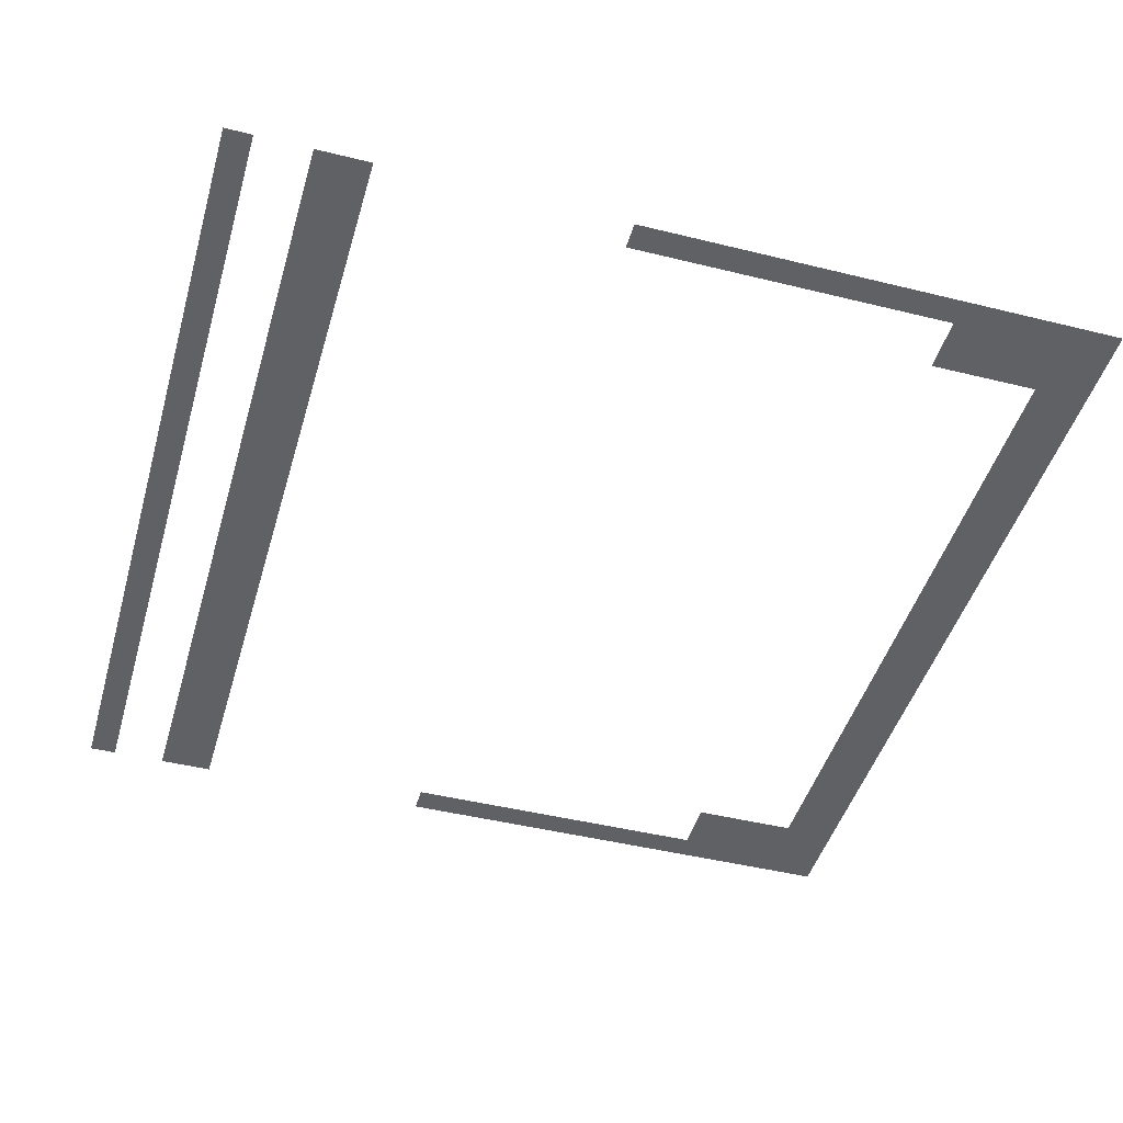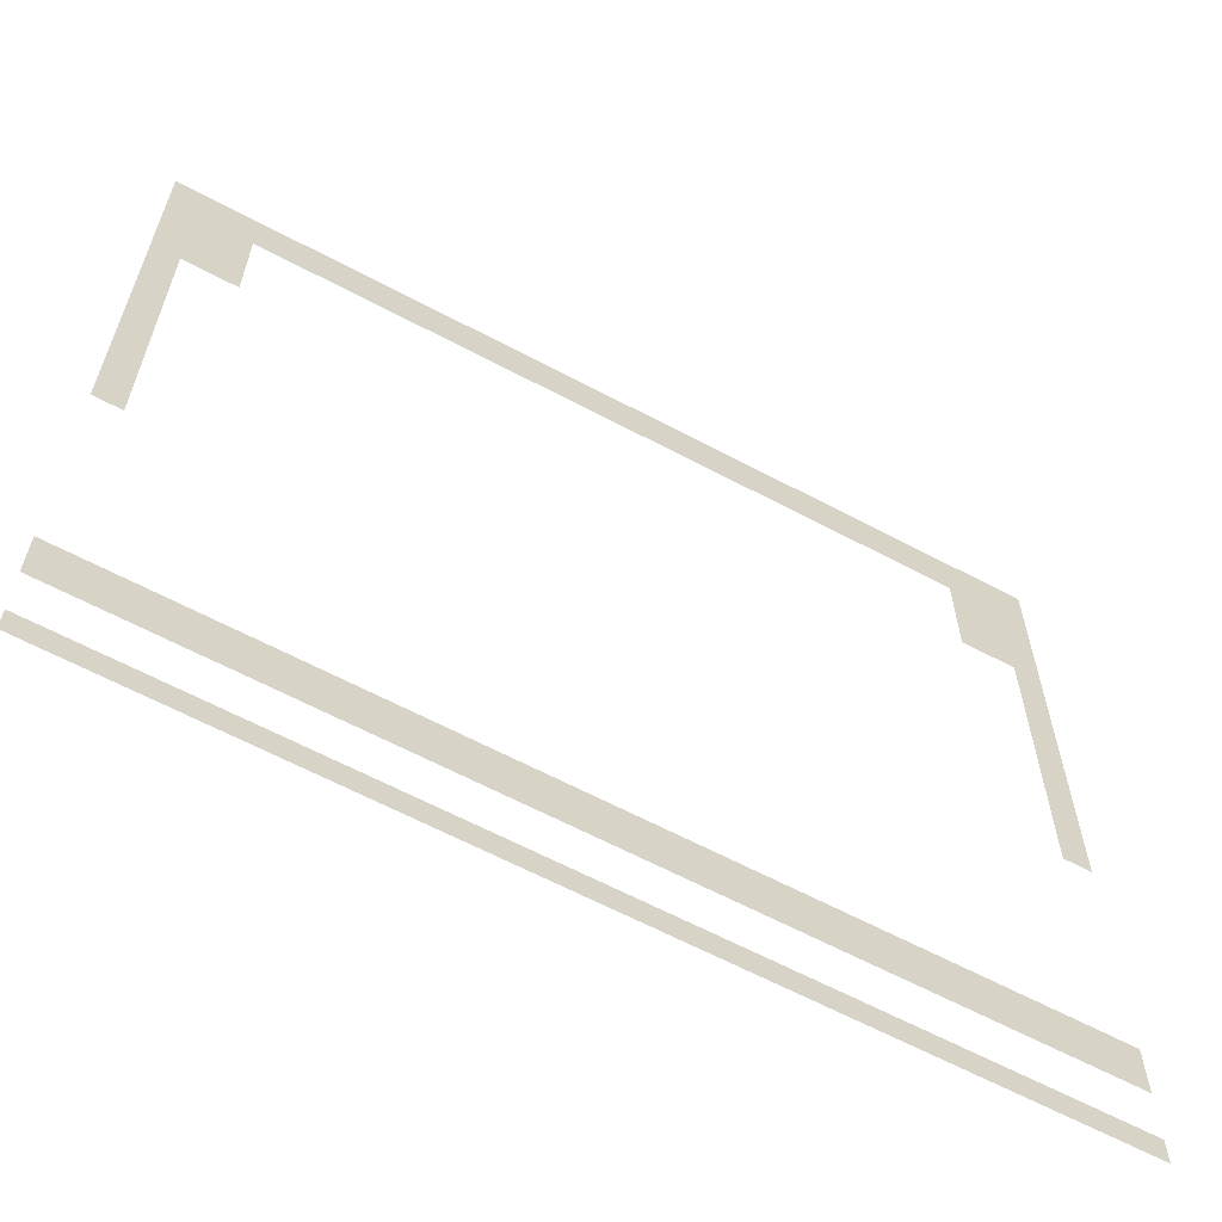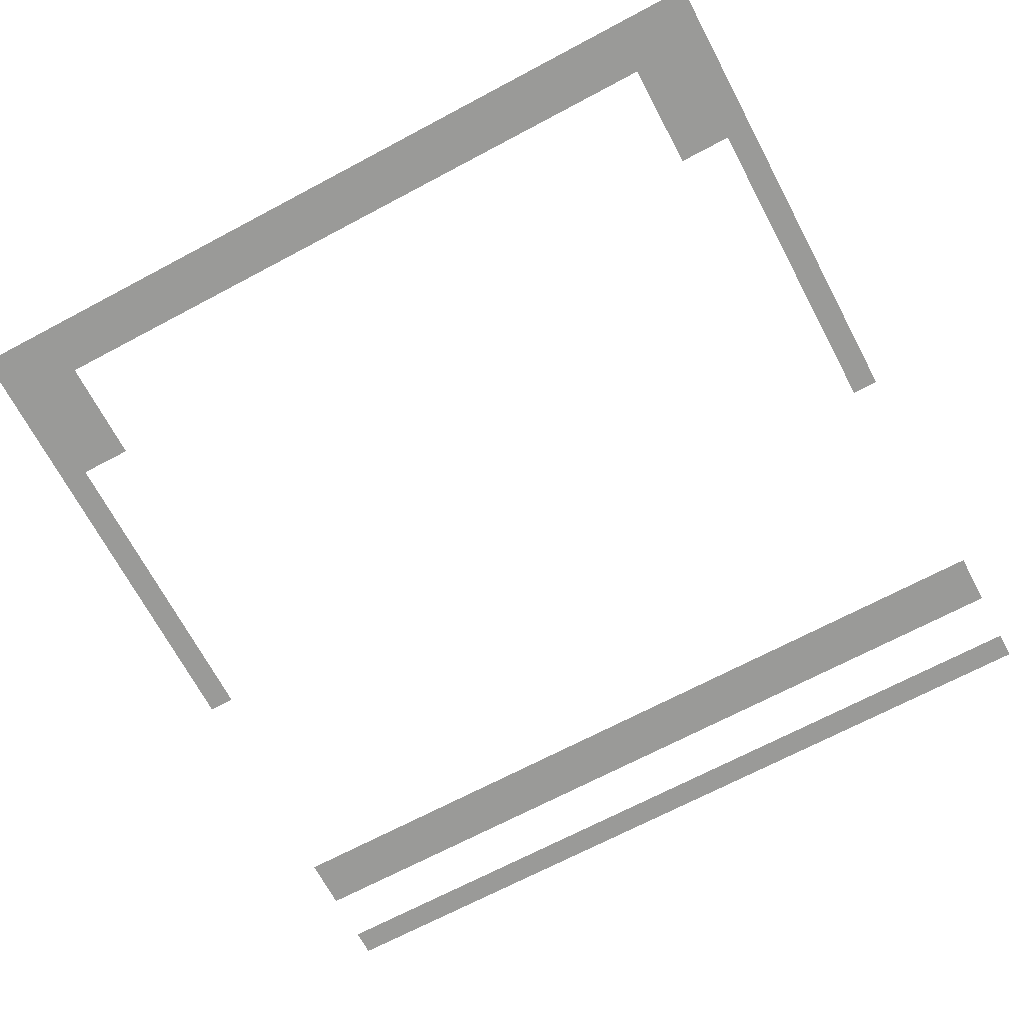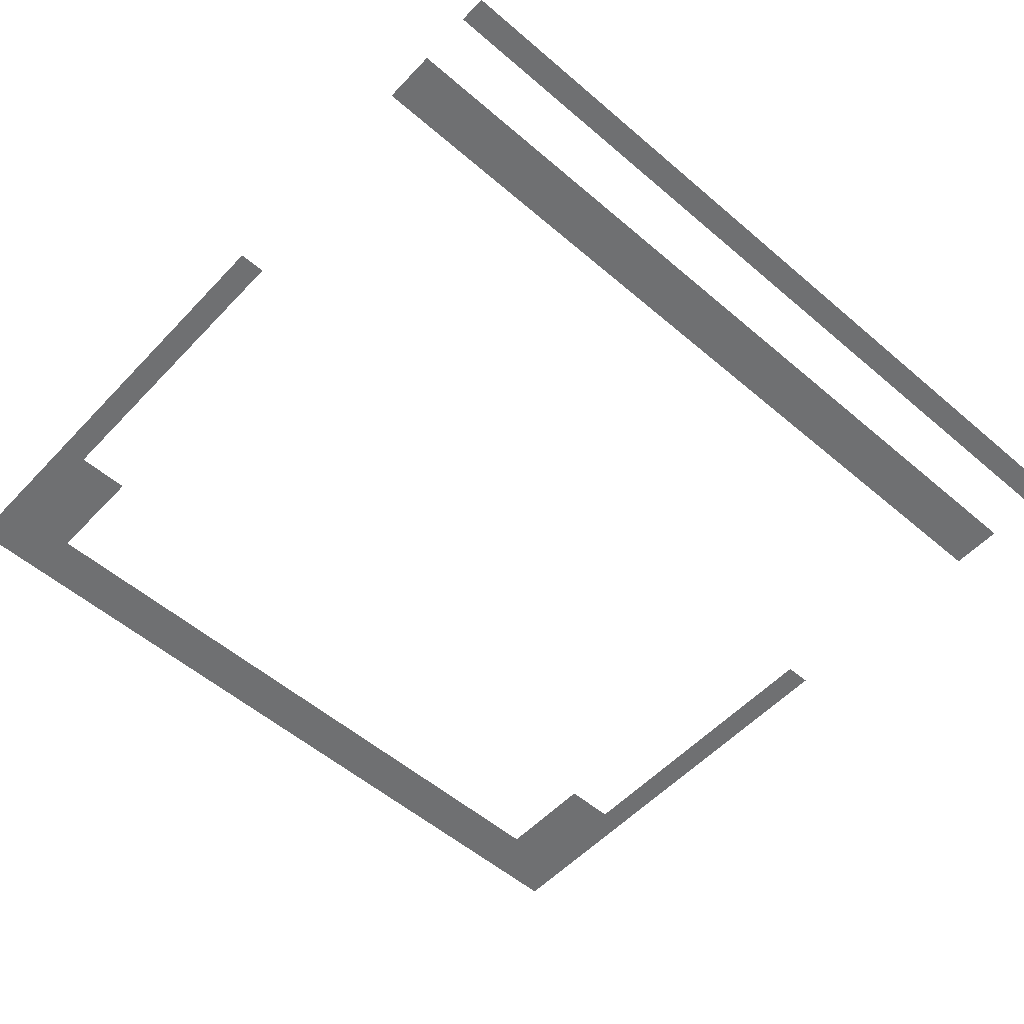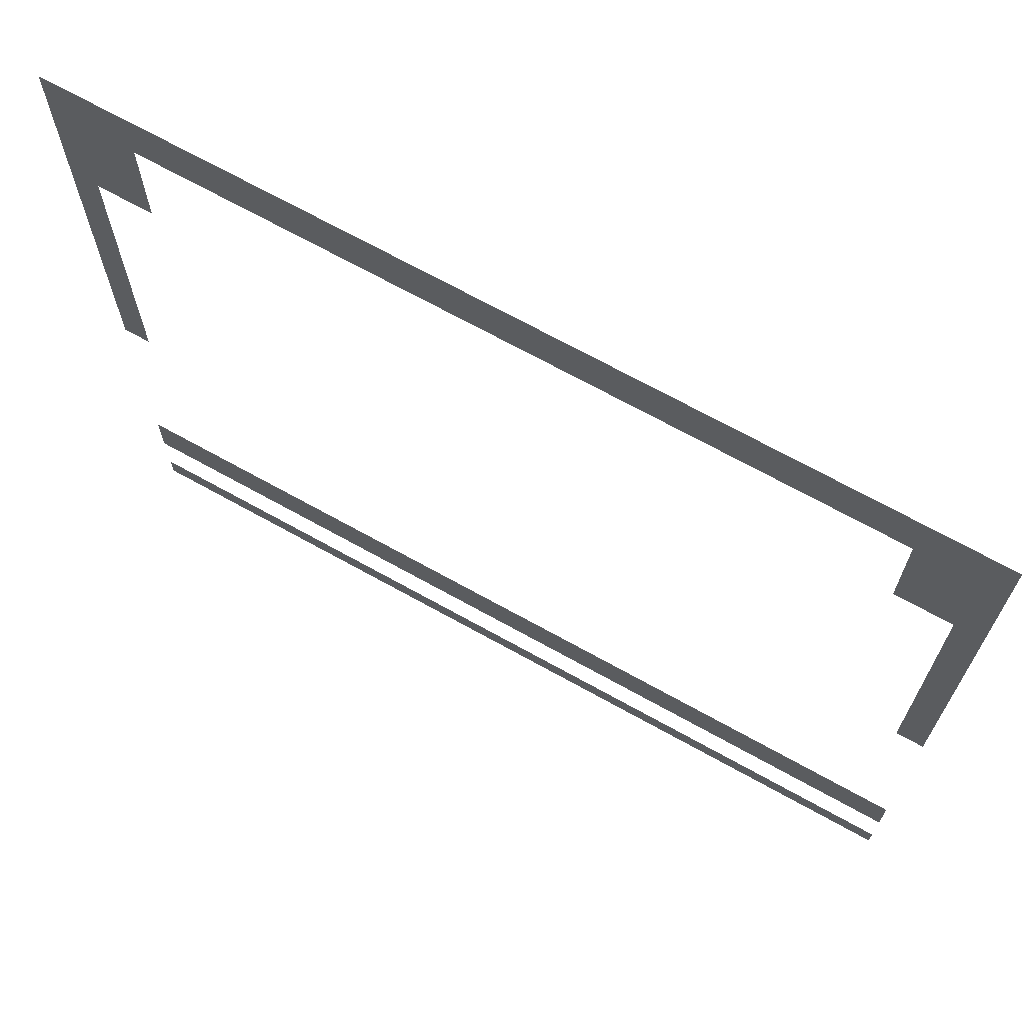
<metadata>
{"format":"obj","ext":"obj","renderer":"f3d","projection":"perspective","resolution":1024,"background":"white","views":[{"elev":-45.5,"azim":74.1,"up":"+Z"},{"elev":-63.4,"azim":151.8,"up":"+Y"},{"elev":-69.2,"azim":-152.0,"up":"+Z"},{"elev":-54.8,"azim":-42.2,"up":"+Z"},{"elev":69.6,"azim":29.1,"up":"+Y"}]}
</metadata>
<code>
o Plane
v 0 0 -1e-06
v -28 0 2e-06
v 0 28 -2e-06
v -28 28 1e-06
v 0 14 -1e-06
v -14 0 1e-06
v -28 14 1e-06
v -14 28 -1e-06
v -21 0 1e-06
v -28 21 1e-06
v -7 28 -1e-06
v 0 21 -2e-06
v -7 0 0
v -21 28 0
v 0 3.5 -1e-06
v -24.5 0 2e-06
v -28 24.5 1e-06
v -3.5 28 -2e-06
v 0 17.5 -1e-06
v -10.5 0 0
v -17.5 28 -0
v -17.5 0 1e-06
v -28 17.5 1e-06
v -10.5 28 -1e-06
v 0 24.5 -2e-06
v -3.5 0 -0
v -28 3.5 2e-06
v -24.5 28 0
v -14 3.5 0
v -21 3.5 1e-06
v -7 3.5 -0
v -10.5 3.5 0
v -3.5 3.5 -0
v -24.5 3.5 1e-06
v -17.5 3.5 1e-06
v -26.25 0 2e-06
v -28 26.25 1e-06
v -1.75 28 -2e-06
v 0 15.75 -1e-06
v -12.25 0 0
v -28 12.25 1e-06
v -15.75 28 -0
v -14 26.25 -1e-06
v -19.25 0 1e-06
v -28 19.25 1e-06
v -8.75 28 -1e-06
v 0 22.75 -2e-06
v -5.25 0 -0
v -22.75 28 0
v -7 26.25 -1e-06
v -21 26.25 0
v -22.75 0 1e-06
v -28 22.75 1e-06
v -5.25 28 -1e-06
v 0 19.25 -1e-06
v -8.75 0 0
v -19.25 28 -0
v 0 12.25 -1e-06
v -15.75 0 1e-06
v -28 15.75 1e-06
v -12.25 28 -1e-06
v 0 26.25 -2e-06
v -1.75 0 -0
v -26.25 28 0
v -17.5 26.25 -0
v -3.5 26.25 -1e-06
v -1.75 24.5 -2e-06
v -8.75 3.5 0
v -12.25 3.5 0
v -1.75 3.5 -1e-06
v -5.25 3.5 -0
v -22.75 3.5 1e-06
v -26.25 3.5 2e-06
v -15.75 3.5 1e-06
v -19.25 3.5 1e-06
v -10.5 26.25 -1e-06
v -24.5 26.25 0
v -26.25 24.5 1e-06
v -26.25 22.75 1e-06
v -22.75 26.25 0
v -8.75 26.25 -1e-06
v -1.75 22.75 -1e-06
v -1.75 26.25 -2e-06
v -15.75 26.25 -0
v -19.25 26.25 -0
v -5.25 26.25 -1e-06
v -12.25 26.25 -1e-06
v -26.25 26.25 1e-06
v 0 0.875 -1e-06
v -27.12 0 2e-06
v -28 27.12 1e-06
v -0.875 28 -2e-06
v 0 14.88 -1e-06
v -13.12 0 1e-06
v -28 13.12 1e-06
v -14.88 28 -1e-06
v -14 27.12 -1e-06
v -0.875 14 -1e-06
v -20.12 0 1e-06
v -28 20.12 1e-06
v -7.875 28 -1e-06
v 0 21.88 -2e-06
v -6.125 0 -0
v -21.88 28 0
v -7 27.12 -1e-06
v -0.875 21 -1e-06
v -21 27.12 0
v 0 4.375 -1e-06
v -23.62 0 1e-06
v -28 23.62 1e-06
v -4.375 28 -1e-06
v 0 18.38 -1e-06
v -9.625 0 0
v -18.38 28 -0
v -16.62 0 1e-06
v -28 16.62 1e-06
v -11.38 28 -1e-06
v 0 25.38 -2e-06
v -2.625 0 -0
v -28 2.625 2e-06
v -25.38 28 0
v -14 2.625 0
v -21 2.625 1e-06
v -7 2.625 -0
v -17.5 27.12 -0
v -0.875 17.5 -1e-06
v -3.5 27.12 -1e-06
v -0.875 24.5 -2e-06
v -10.5 2.625 0
v -7.875 3.5 -0
v -11.38 3.5 0
v -3.5 2.625 -0
v -0.875 3.5 -1e-06
v -4.375 3.5 -0
v -24.5 2.625 1e-06
v -21.88 3.5 1e-06
v -25.38 3.5 1e-06
v -17.5 2.625 1e-06
v -14.88 3.5 1e-06
v -18.38 3.5 1e-06
v -10.5 27.12 -1e-06
v -24.5 27.12 0
v -25.38 24.5 1e-06
v 0 2.625 -1e-06
v -25.38 0 2e-06
v -28 25.38 1e-06
v -2.625 28 -2e-06
v 0 16.62 -1e-06
v -11.38 0 0
v -16.62 28 -0
v -18.38 0 1e-06
v -28 18.38 1e-06
v -9.625 28 -1e-06
v 0 23.62 -2e-06
v -4.375 0 -0
v -28 4.375 2e-06
v -23.62 28 0
v -14 4.375 0
v -21 4.375 1e-06
v -7 4.375 -0
v -21.88 0 1e-06
v -28 21.88 1e-06
v -6.125 28 -1e-06
v 0 20.12 -1e-06
v -7.875 0 0
v -20.12 28 -0
v 0 13.12 -1e-06
v -14.88 0 1e-06
v -28 14.88 1e-06
v -13.12 28 -1e-06
v 0 27.12 -2e-06
v -0.875 0 -1e-06
v -28 0.875 2e-06
v -27.12 28 1e-06
v -14 0.875 1e-06
v -27.12 14 1e-06
v -21 0.875 1e-06
v -7 0.875 -0
v -27.12 21 1e-06
v -27.12 17.5 1e-06
v -2.625 24.5 -1e-06
v -10.5 4.375 0
v -10.5 0.875 0
v -9.625 3.5 0
v -13.12 3.5 0
v -3.5 4.375 -0
v -3.5 0.875 -0
v -2.625 3.5 -1e-06
v -6.125 3.5 -0
v -24.5 4.375 1e-06
v -24.5 0.875 1e-06
v -23.62 3.5 1e-06
v -27.12 3.5 2e-06
v -17.5 4.375 1e-06
v -17.5 0.875 1e-06
v -16.62 3.5 1e-06
v -20.12 3.5 1e-06
v -27.12 24.5 1e-06
v -26.25 23.62 1e-06
v -25.38 22.75 1e-06
v -27.12 22.75 1e-06
v -22.75 27.12 0
v -21.88 26.25 0
v -23.62 26.25 0
v -8.75 27.12 -1e-06
v -7.875 26.25 -1e-06
v -9.625 26.25 -1e-06
v -19.25 2.625 1e-06
v -19.25 0.875 1e-06
v -15.75 2.625 1e-06
v -15.75 0.875 1e-06
v -15.75 4.375 1e-06
v -26.25 2.625 2e-06
v -26.25 0.875 2e-06
v -22.75 2.625 1e-06
v -22.75 0.875 1e-06
v -22.75 4.375 1e-06
v -0.875 12.25 -1e-06
v -5.25 2.625 -0
v -5.25 0.875 -0
v -1.75 2.625 -1e-06
v -1.75 0.875 -0
v -1.75 4.375 -1e-06
v -12.25 2.625 0
v -12.25 0.875 0
v -8.75 2.625 0
v -8.75 0.875 0
v -8.75 4.375 -0
v -1.75 23.62 -1e-06
v -0.875 22.75 -2e-06
v -2.625 22.75 -1e-06
v -1.75 27.12 -2e-06
v -1.75 25.38 -2e-06
v -0.875 26.25 -2e-06
v -2.625 26.25 -2e-06
v -0.875 15.75 -1e-06
v -0.875 19.25 -1e-06
v -15.75 27.12 -0
v -14.88 26.25 -0
v -16.62 26.25 -0
v -27.12 15.75 1e-06
v -27.12 19.25 1e-06
v -19.25 27.12 -0
v -18.38 26.25 -0
v -20.12 26.25 0
v -5.25 27.12 -1e-06
v -4.375 26.25 -1e-06
v -6.125 26.25 -1e-06
v -12.25 4.375 0
v -5.25 4.375 -0
v -26.25 4.375 1e-06
v -19.25 4.375 1e-06
v -27.12 12.25 1e-06
v -12.25 27.12 -1e-06
v -11.38 26.25 -1e-06
v -13.12 26.25 -1e-06
v -26.25 27.12 0
v -26.25 25.38 1e-06
v -25.38 26.25 0
v -27.12 26.25 1e-06
v -27.12 25.38 1e-06
v -25.38 25.38 0
v -25.38 27.12 0
v -11.38 27.12 -1e-06
v -20.12 4.375 1e-06
v -18.38 4.375 1e-06
v -27.12 4.375 2e-06
v -25.38 4.375 1e-06
v -6.125 4.375 -0
v -4.375 4.375 -0
v -13.12 4.375 0
v -11.38 4.375 0
v -4.375 27.12 -1e-06
v -18.38 27.12 -0
v -27.12 18.38 1e-06
v -27.12 14.88 1e-06
v -14.88 27.12 -0
v -0.875 18.38 -1e-06
v -0.875 20.12 -1e-06
v -0.875 14.88 -1e-06
v -0.875 16.62 -1e-06
v -2.625 25.38 -1e-06
v -0.875 25.38 -2e-06
v -0.875 27.12 -2e-06
v -0.875 21.88 -1e-06
v -0.875 23.62 -2e-06
v -9.625 4.375 0
v -7.875 4.375 -0
v -9.625 0.875 0
v -7.875 0.875 0
v -7.875 2.625 -0
v -13.12 0.875 0
v -11.38 0.875 0
v -11.38 2.625 0
v -2.625 4.375 -1e-06
v -0.875 4.375 -1e-06
v -2.625 0.875 -0
v -0.875 0.875 -1e-06
v -0.875 2.625 -1e-06
v -6.125 0.875 -0
v -4.375 0.875 -0
v -4.375 2.625 -0
v -0.875 13.12 -1e-06
v -23.62 4.375 1e-06
v -21.88 4.375 1e-06
v -23.62 0.875 1e-06
v -21.88 0.875 1e-06
v -21.88 2.625 1e-06
v -27.12 0.875 2e-06
v -25.38 0.875 2e-06
v -25.38 2.625 1e-06
v -16.62 4.375 1e-06
v -14.88 4.375 0
v -16.62 0.875 1e-06
v -14.88 0.875 1e-06
v -14.88 2.625 1e-06
v -20.12 0.875 1e-06
v -18.38 0.875 1e-06
v -18.38 2.625 1e-06
v -7.875 27.12 -1e-06
v -21.88 27.12 0
v -27.12 21.88 1e-06
v -25.38 23.62 1e-06
v -27.12 23.62 1e-06
v -23.62 27.12 0
v -9.625 27.12 -1e-06
v -20.12 2.625 1e-06
v -16.62 2.625 1e-06
v -27.12 2.625 2e-06
v -23.62 2.625 1e-06
v -6.125 2.625 -0
v -2.625 2.625 -0
v -13.12 2.625 0
v -9.625 2.625 0
v -2.625 23.62 -1e-06
v -2.625 27.12 -2e-06
v -16.62 27.12 -0
v -27.12 16.62 1e-06
v -27.12 20.12 1e-06
v -20.12 27.12 -0
v -6.125 27.12 -1e-06
v -27.12 13.12 1e-06
v -13.12 27.12 -1e-06
v -27.12 27.12 1e-06
f 344 91 4 174
f 343 97 8 170
f 342 95 7 176
f 341 105 11 163
f 340 107 14 166
f 339 100 10 179
f 338 116 23 180
f 337 125 21 150
f 336 127 18 147
f 334 129 32 184
f 333 122 29 185
f 332 132 33 188
f 331 124 31 189
f 330 135 34 192
f 329 120 27 193
f 328 138 35 196
f 327 123 30 197
f 326 141 24 153
f 325 142 28 157
f 324 110 17 198
f 323 199 78 143
f 322 162 53 201
f 321 202 49 104
f 320 205 46 101
f 319 208 75 140
f 316 210 74 139
f 311 213 73 137
f 308 215 72 136
f 302 219 71 134
f 299 221 70 133
f 294 224 69 131
f 291 226 68 130
f 286 229 67 128
f 284 232 38 92
f 283 233 83 234
f 277 238 42 96
f 276 169 60 241
f 275 152 45 242
f 274 243 57 114
f 273 246 54 111
f 264 254 61 117
f 263 257 64 121
f 262 258 88 259
f 261 146 37 260
f 258 261 260 88
f 78 198 261 258
f 198 17 146 261
f 143 78 258 262
f 142 263 121 28
f 77 259 263 142
f 259 88 257 263
f 141 264 117 24
f 76 255 264 141
f 255 87 254 264
f 75 197 265 252
f 197 30 159 265
f 35 140 266 194
f 140 75 252 266
f 73 193 267 251
f 193 27 156 267
f 34 137 268 190
f 137 73 251 268
f 71 189 269 250
f 189 31 160 269
f 33 134 270 186
f 134 71 250 270
f 69 185 271 249
f 185 29 158 271
f 32 131 272 182
f 131 69 249 272
f 127 273 111 18
f 66 247 273 127
f 247 86 246 273
f 125 274 114 21
f 65 244 274 125
f 244 85 243 274
f 180 23 152 275
f 176 7 169 276
f 97 277 96 8
f 43 239 277 97
f 239 84 238 277
f 112 278 237 55
f 19 126 278 112
f 164 279 106 12
f 55 237 279 164
f 93 280 236 39
f 5 98 280 93
f 148 281 126 19
f 39 236 281 148
f 233 282 235 83
f 67 181 282 233
f 118 283 234 62
f 25 128 283 118
f 128 67 233 283
f 171 284 92 3
f 62 234 284 171
f 234 83 232 284
f 102 285 230 47
f 12 106 285 102
f 154 286 128 25
f 47 230 286 154
f 230 82 229 286
f 68 184 287 228
f 184 32 182 287
f 31 130 288 160
f 130 68 228 288
f 56 113 289 227
f 113 20 183 289
f 13 165 290 178
f 165 56 227 290
f 124 291 130 31
f 40 94 292 225
f 94 6 175 292
f 20 149 293 183
f 149 40 225 293
f 129 294 131 32
f 70 188 295 223
f 188 33 186 295
f 15 133 296 108
f 133 70 223 296
f 63 119 297 222
f 119 26 187 297
f 1 172 298 89
f 172 63 222 298
f 144 299 133 15
f 48 103 300 220
f 103 13 178 300
f 26 155 301 187
f 155 48 220 301
f 132 302 134 33
f 167 303 98 5
f 58 218 303 167
f 72 192 304 217
f 192 34 190 304
f 30 136 305 159
f 136 72 217 305
f 52 109 306 216
f 109 16 191 306
f 9 161 307 177
f 161 52 216 307
f 123 308 136 30
f 36 90 309 214
f 90 2 173 309
f 16 145 310 191
f 145 36 214 310
f 135 311 137 34
f 74 196 312 212
f 196 35 194 312
f 29 139 313 158
f 139 74 212 313
f 59 115 314 211
f 115 22 195 314
f 6 168 315 175
f 168 59 211 315
f 122 316 139 29
f 44 99 317 209
f 99 9 177 317
f 22 151 318 195
f 151 44 209 318
f 138 319 140 35
f 105 320 101 11
f 50 206 320 105
f 206 81 205 320
f 107 321 104 14
f 51 203 321 107
f 203 80 202 321
f 179 10 162 322
f 200 79 199 323
f 199 324 198 78
f 79 201 324 199
f 201 53 110 324
f 202 325 157 49
f 80 204 325 202
f 204 77 142 325
f 205 326 153 46
f 81 207 326 205
f 207 76 141 326
f 208 327 197 75
f 210 328 196 74
f 213 329 193 73
f 215 330 192 72
f 219 331 189 71
f 221 332 188 70
f 224 333 185 69
f 226 334 184 68
f 229 335 181 67
f 82 231 335 229
f 232 336 147 38
f 83 235 336 232
f 235 66 127 336
f 238 337 150 42
f 84 240 337 238
f 240 65 125 337
f 241 60 116 338
f 242 45 100 339
f 243 340 166 57
f 85 245 340 243
f 245 51 107 340
f 246 341 163 54
f 86 248 341 246
f 248 50 105 341
f 253 41 95 342
f 254 343 170 61
f 87 256 343 254
f 256 43 97 343
f 257 344 174 64
f 88 260 344 257
f 260 37 91 344

</code>
